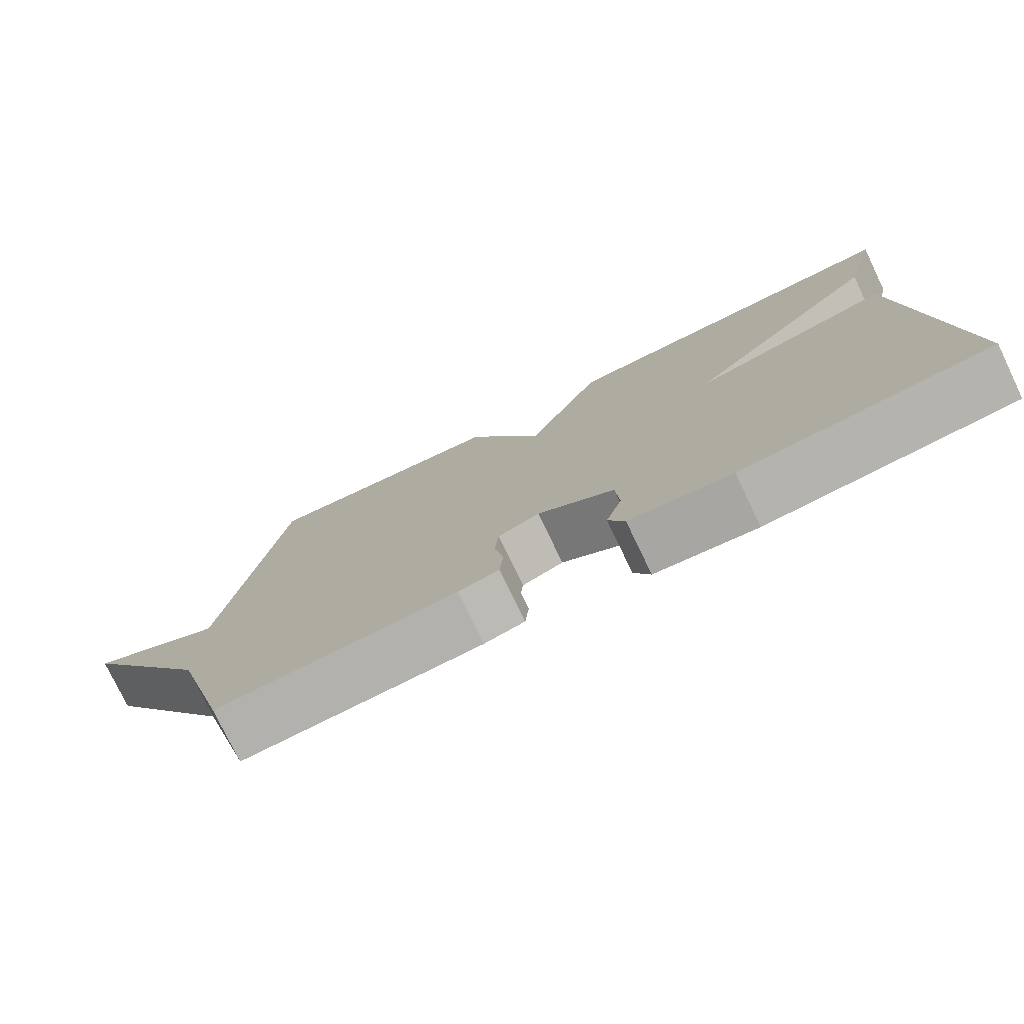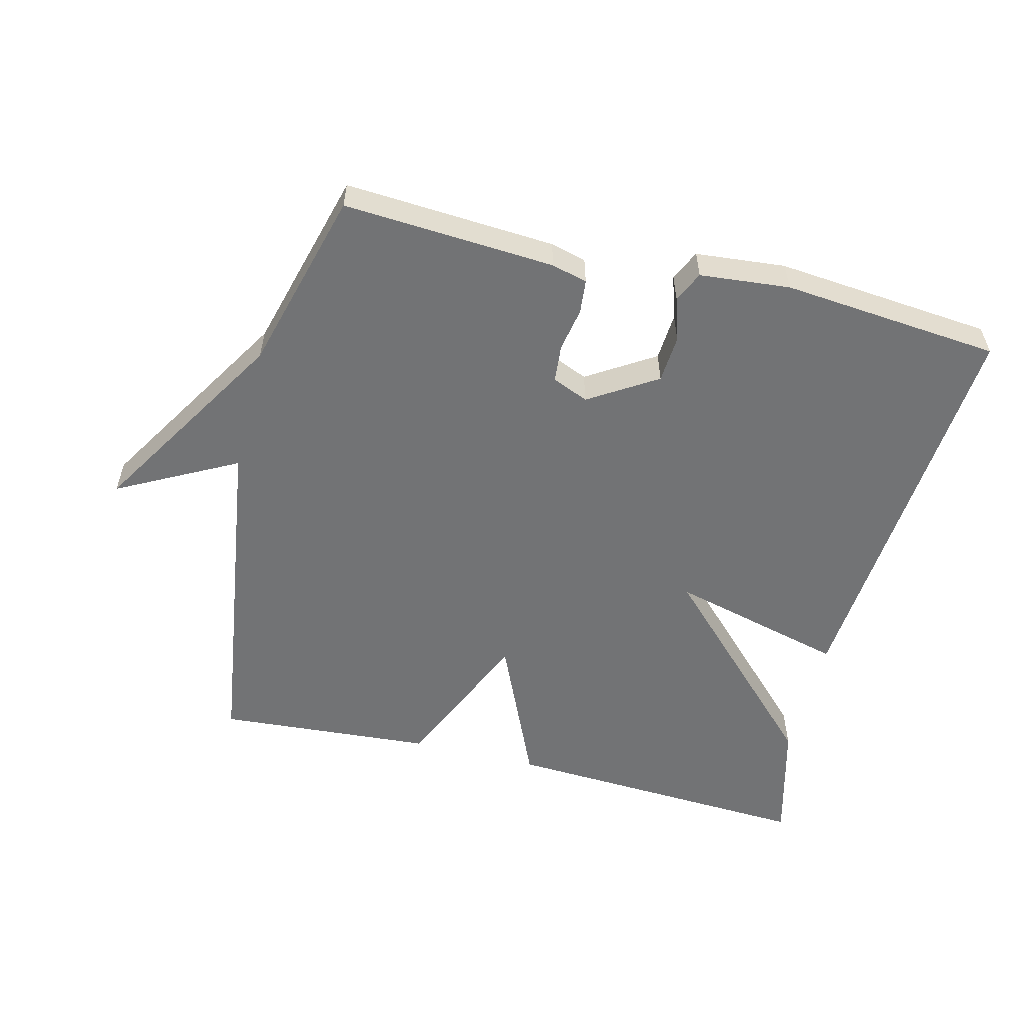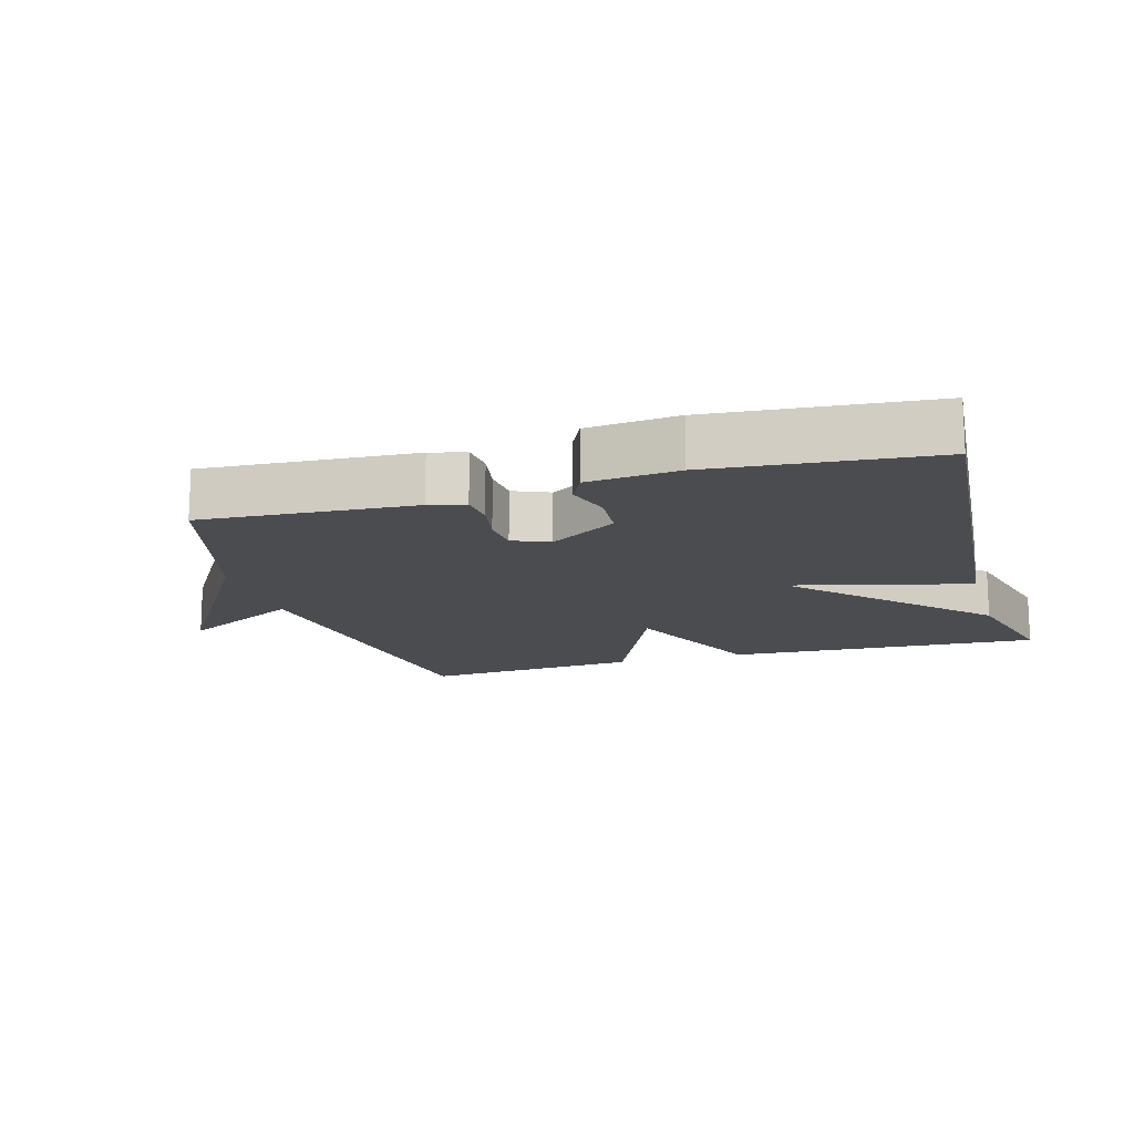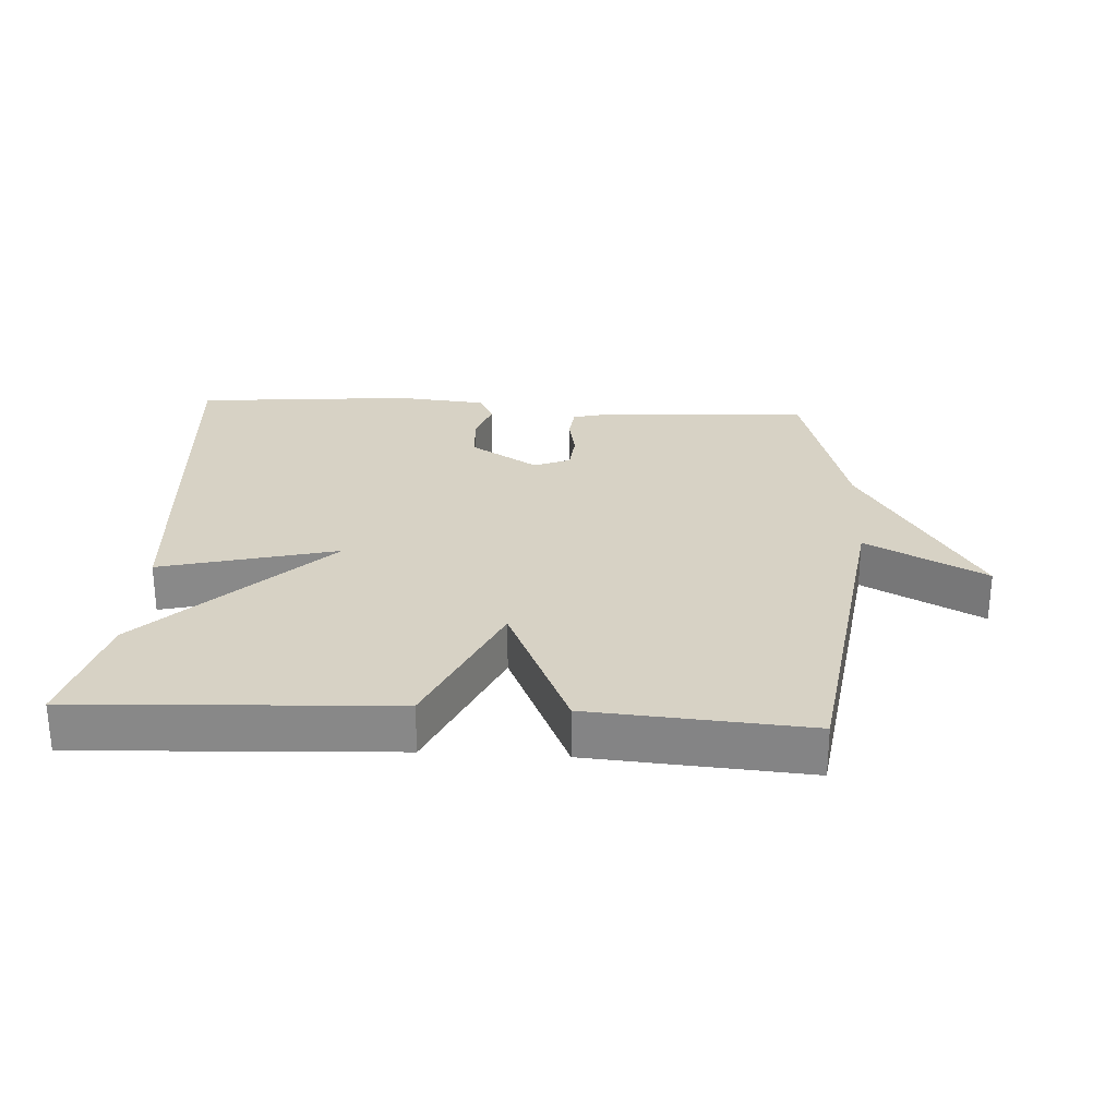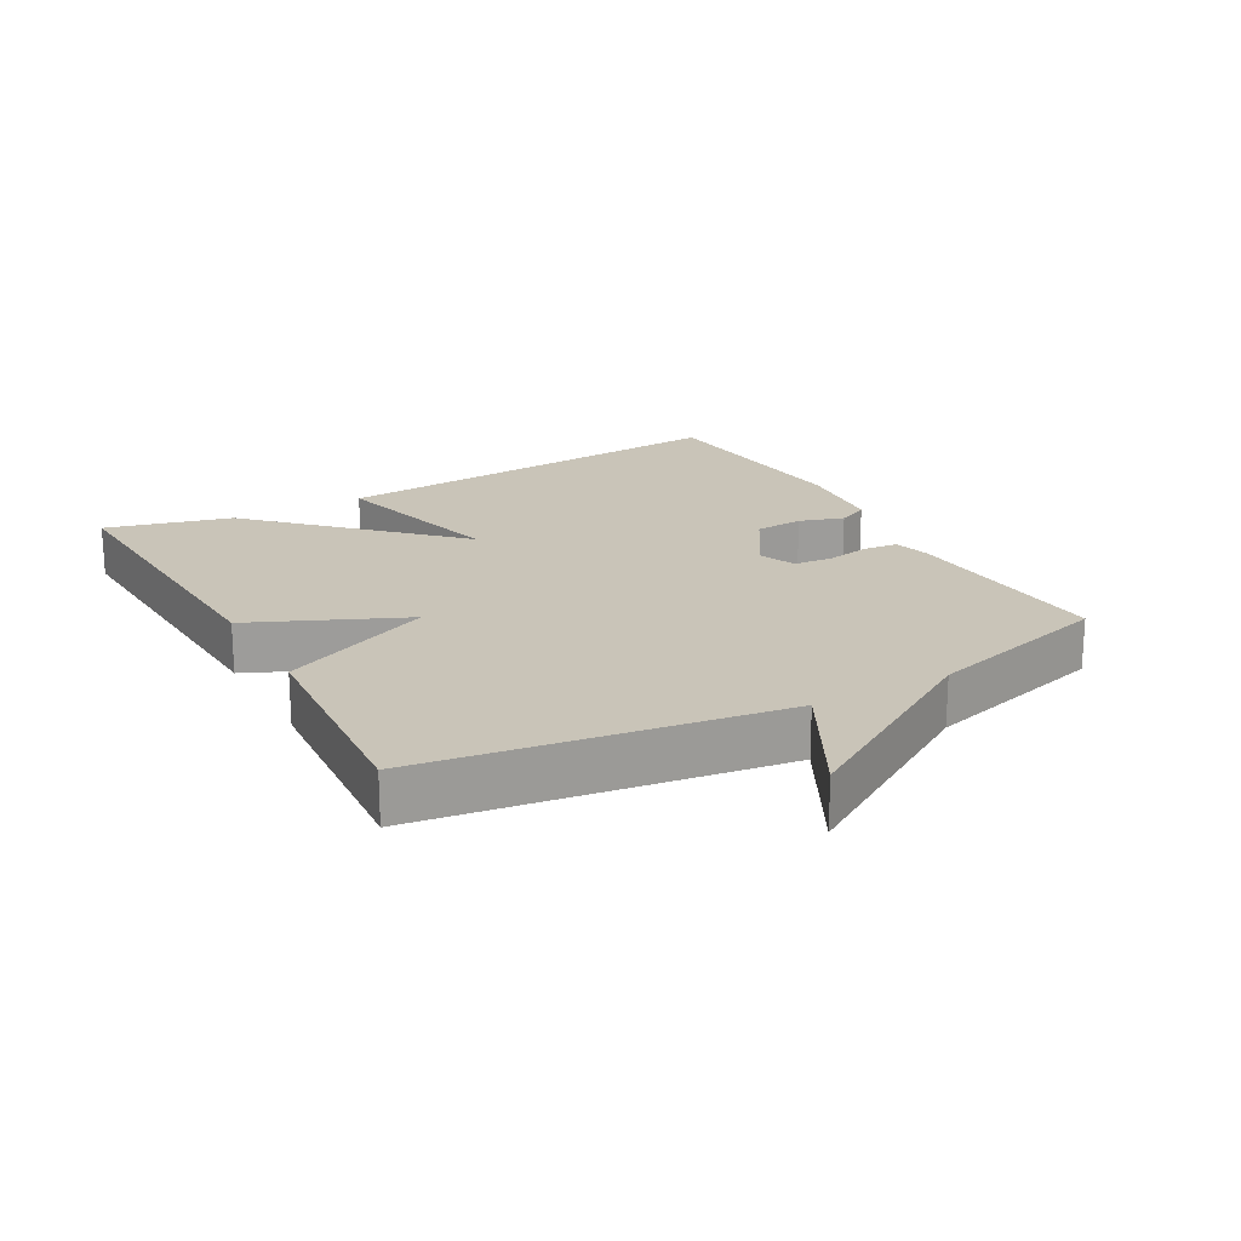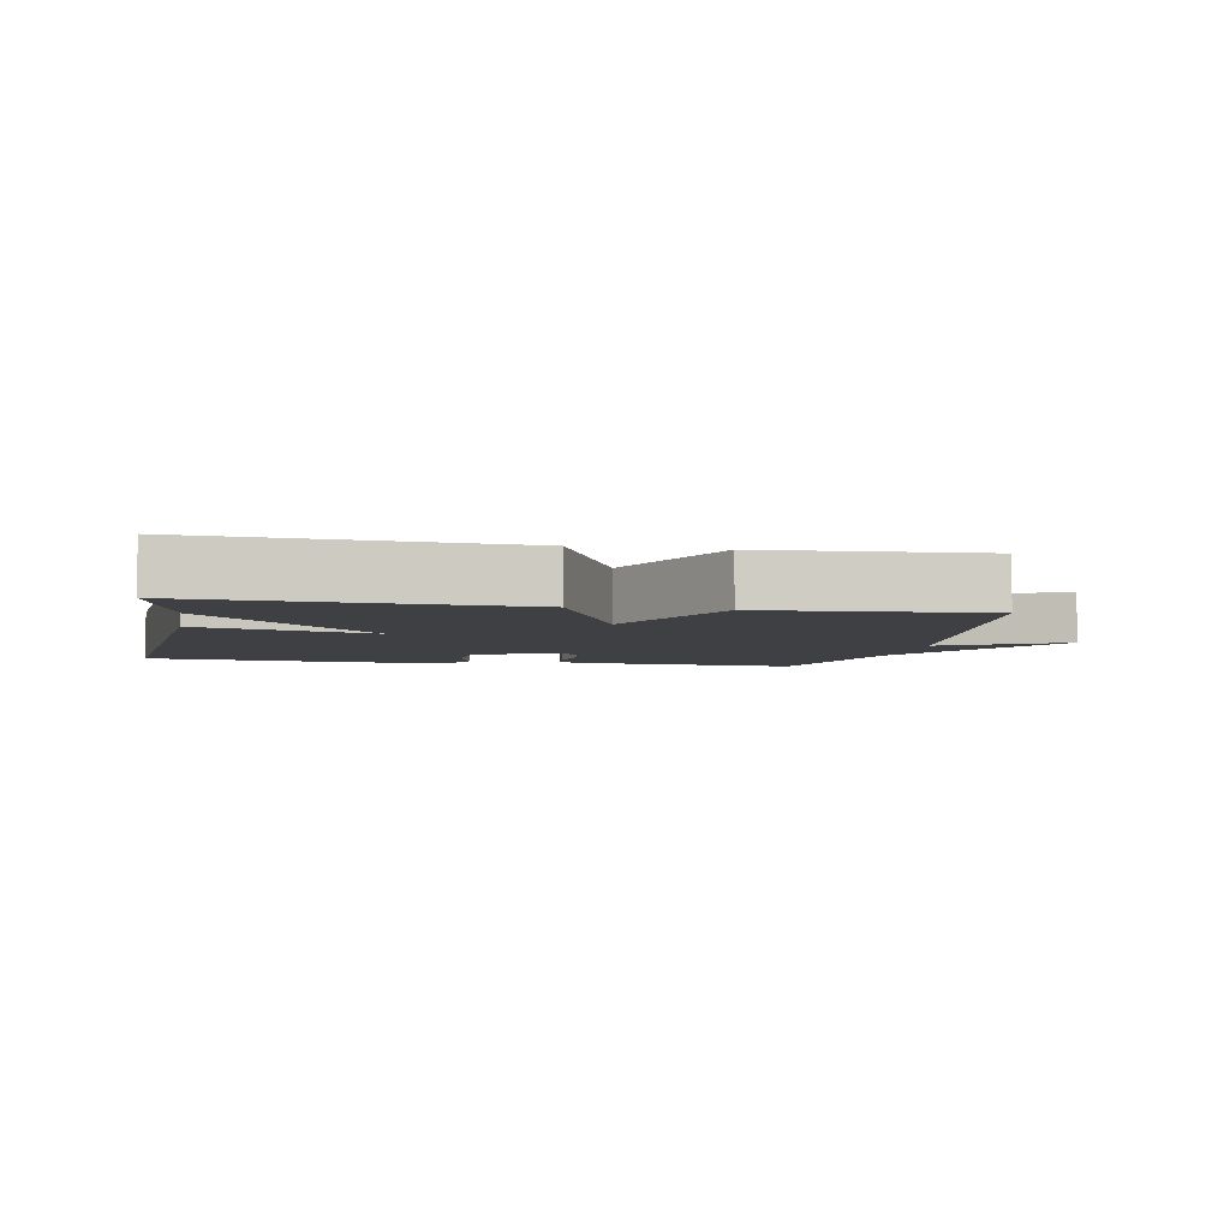
<metadata>
{"format":"obj","ext":"obj","renderer":"f3d","projection":"perspective","resolution":1024,"background":"white","views":[{"elev":-77.4,"azim":-154.3,"up":"+Z"},{"elev":-55.8,"azim":166.0,"up":"+Y"},{"elev":-15.1,"azim":-163.9,"up":"+Y"},{"elev":27.2,"azim":3.4,"up":"+Y"},{"elev":20.1,"azim":60.8,"up":"+Y"},{"elev":-4.9,"azim":-10.9,"up":"+Y"}]}
</metadata>
<code>
v 0.5 0.07 -0.5
v 0.181 0.07 -0.48
v 0.127 0.07 -0.466
v 0.122 0.07 -0.415
v 0.134 0.07 -0.349
v 0.129 0.07 -0.292
v 0.074 0.07 -0.269
v -0.028 0.07 -0.333
v -0.033 0.07 -0.405
v -0.012 0.07 -0.471
v -0.034 0.07 -0.517
v -0.17 0.07 -0.53
v -0.5 0.07 -0.5
v -0.452 0.07 0.115
v -0.186 0.07 0.047
v -0.452 0.07 0.315
v -0.5 0.07 0.5
v -0.027 0.07 0.476
v 0.073 0.07 0.252
v 0.173 0.07 0.476
v 0.5 0.07 0.5
v 0.575 0.07 -0.024
v 0.755 0.07 0.071
v 0.575 0.07 -0.224
v 0.5 0 -0.5
v 0.181 0 -0.48
v 0.127 0 -0.466
v 0.122 0 -0.415
v 0.134 0 -0.349
v 0.129 0 -0.292
v 0.074 0 -0.269
v -0.028 0 -0.333
v -0.033 0 -0.405
v -0.012 0 -0.471
v -0.034 0 -0.517
v -0.17 0 -0.53
v -0.5 0 -0.5
v -0.452 0 0.115
v -0.186 0 0.047
v -0.452 0 0.315
v -0.5 0 0.5
v -0.027 0 0.476
v 0.073 0 0.252
v 0.173 0 0.476
v 0.5 0 0.5
v 0.575 0 -0.024
v 0.755 0 0.071
v 0.575 0 -0.224
f 22 23 24
f 24 1 2
f 22 24 2
f 21 22 2
f 20 21 2
f 19 20 2
f 17 18 19
f 16 17 19
f 15 16 19
f 13 14 15
f 12 13 15
f 11 12 15
f 10 11 15
f 9 10 15
f 8 9 15
f 7 8 15 19
f 6 7 19
f 2 3 4 5
f 2 5 6
f 2 6 19
f 48 47 46
f 26 25 48
f 26 48 46
f 26 46 45
f 26 45 44
f 26 44 43
f 43 42 41
f 43 41 40
f 43 40 39
f 39 38 37
f 39 37 36
f 39 36 35
f 39 35 34
f 39 34 33
f 39 33 32
f 43 39 32 31
f 43 31 30
f 29 28 27 26
f 30 29 26
f 43 30 26
f 1 25 26 2
f 2 26 27 3
f 3 27 28 4
f 4 28 29 5
f 5 29 30 6
f 6 30 31 7
f 7 31 32 8
f 8 32 33 9
f 9 33 34 10
f 10 34 35 11
f 11 35 36 12
f 12 36 37 13
f 13 37 38 14
f 14 38 39 15
f 15 39 40 16
f 16 40 41 17
f 17 41 42 18
f 18 42 43 19
f 19 43 44 20
f 20 44 45 21
f 21 45 46 22
f 22 46 47 23
f 23 47 48 24
f 24 48 25 1

</code>
